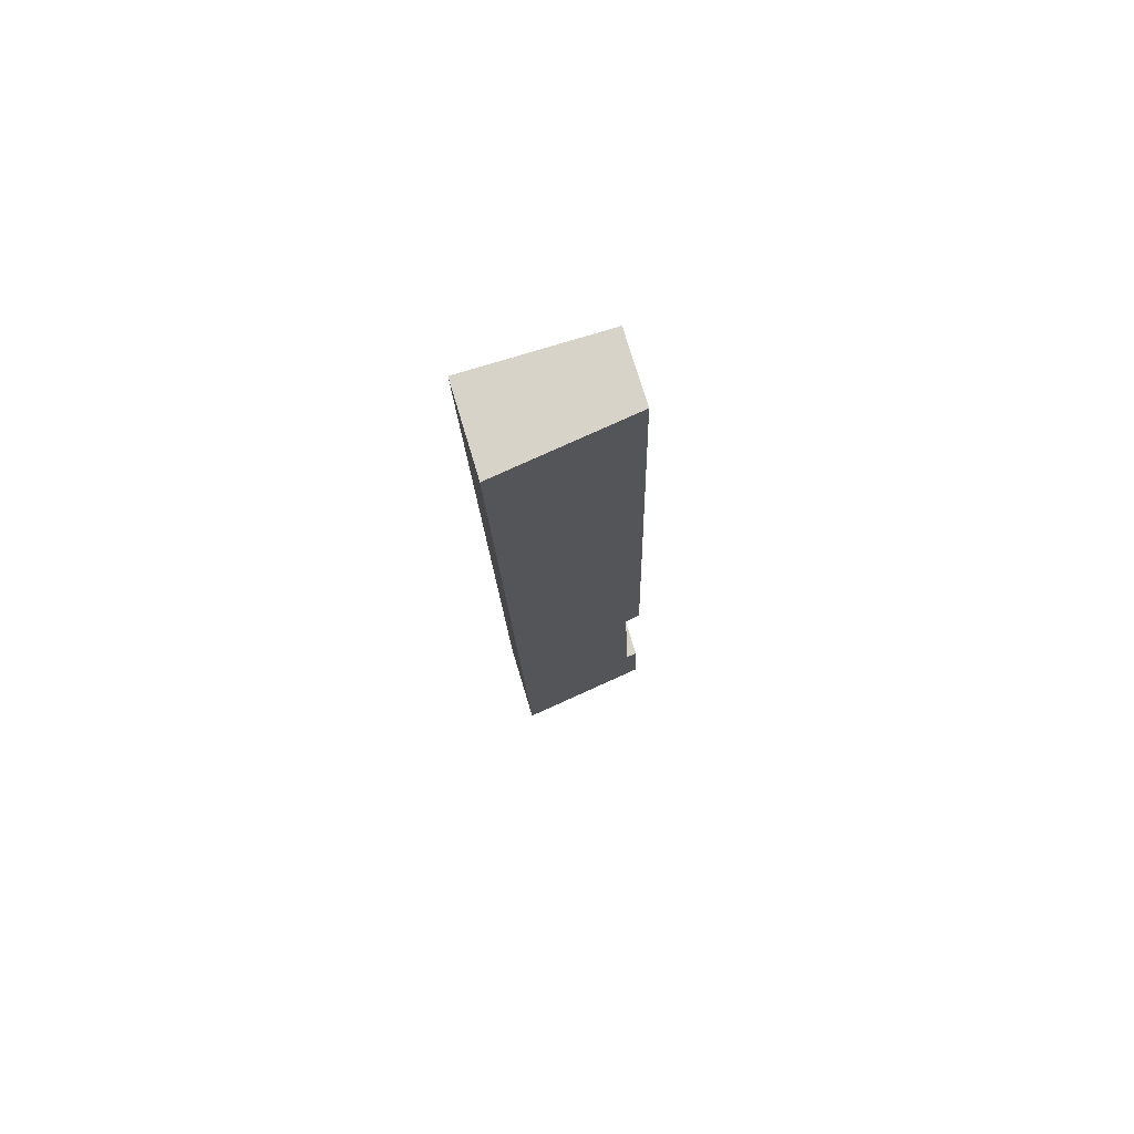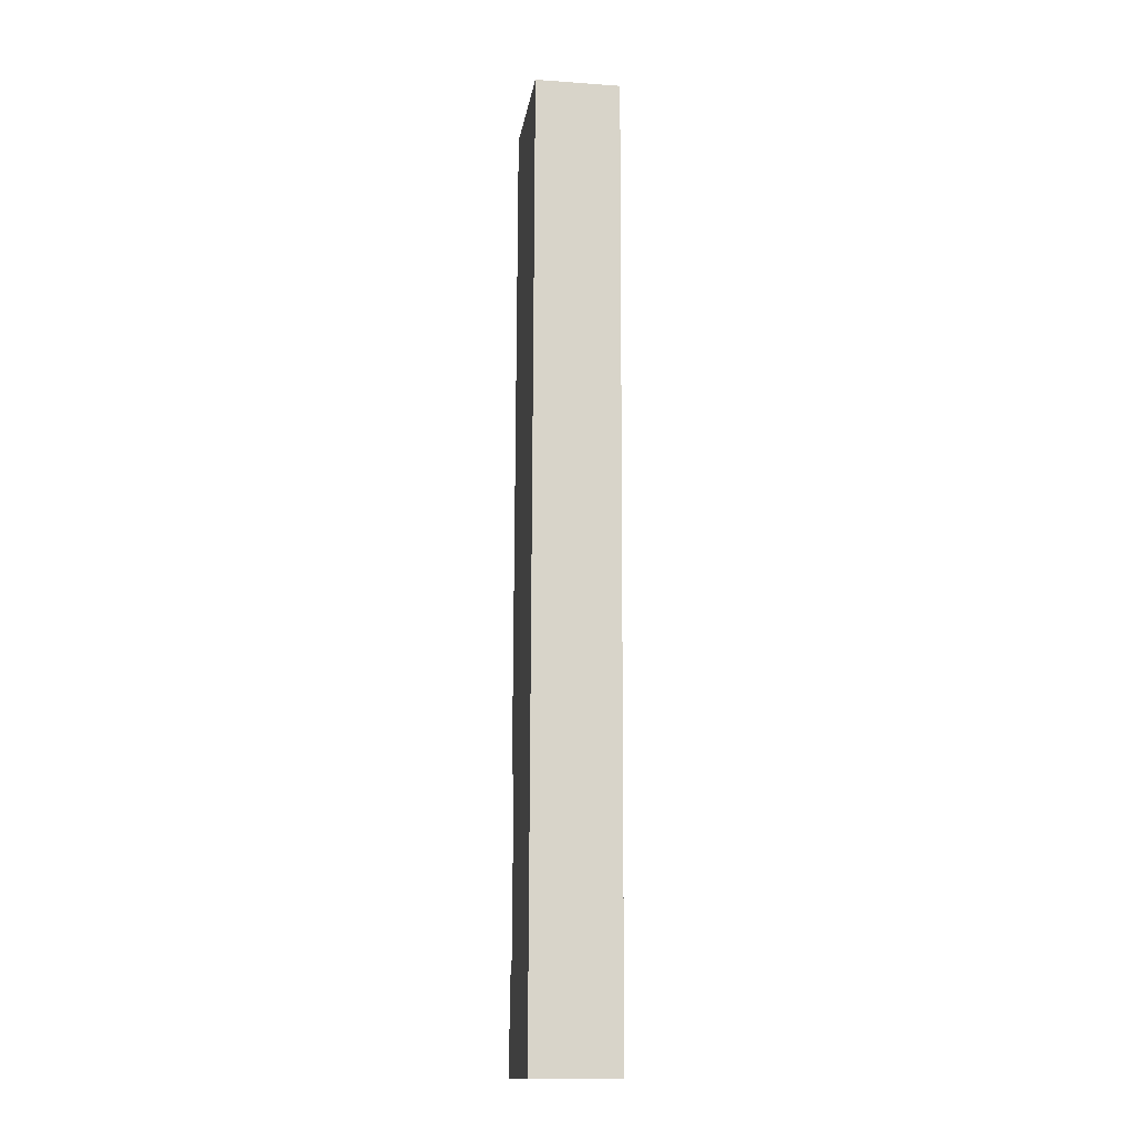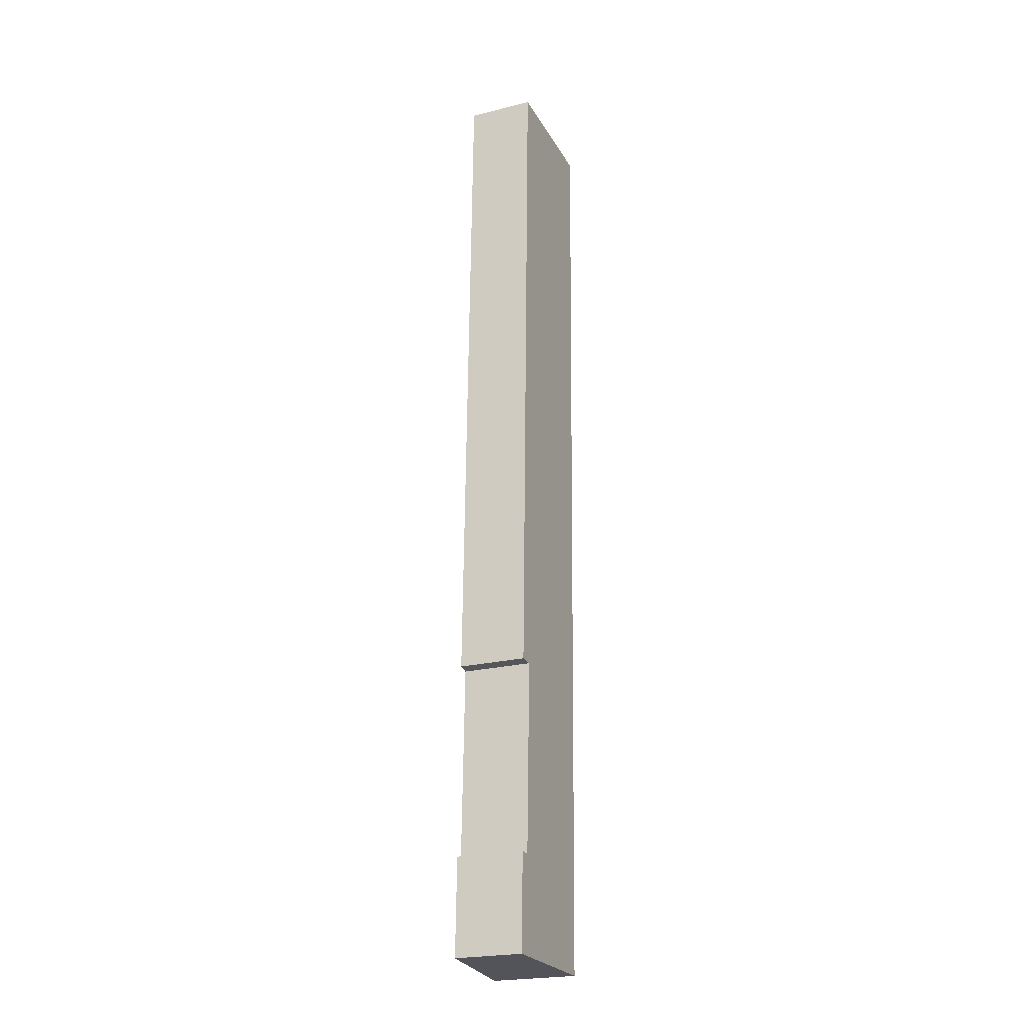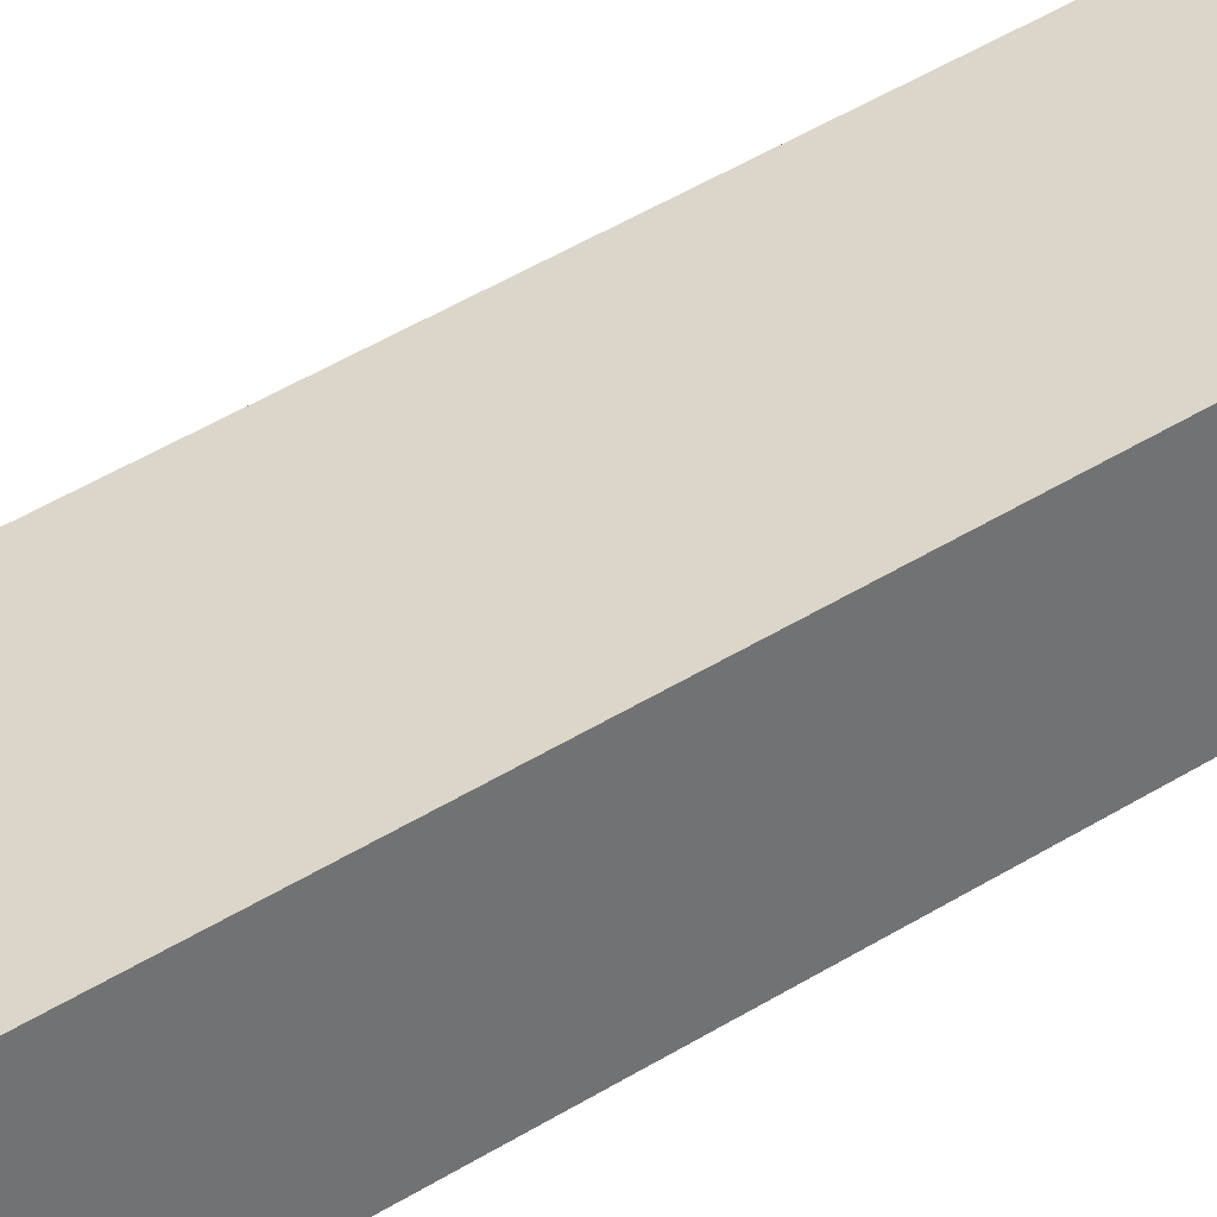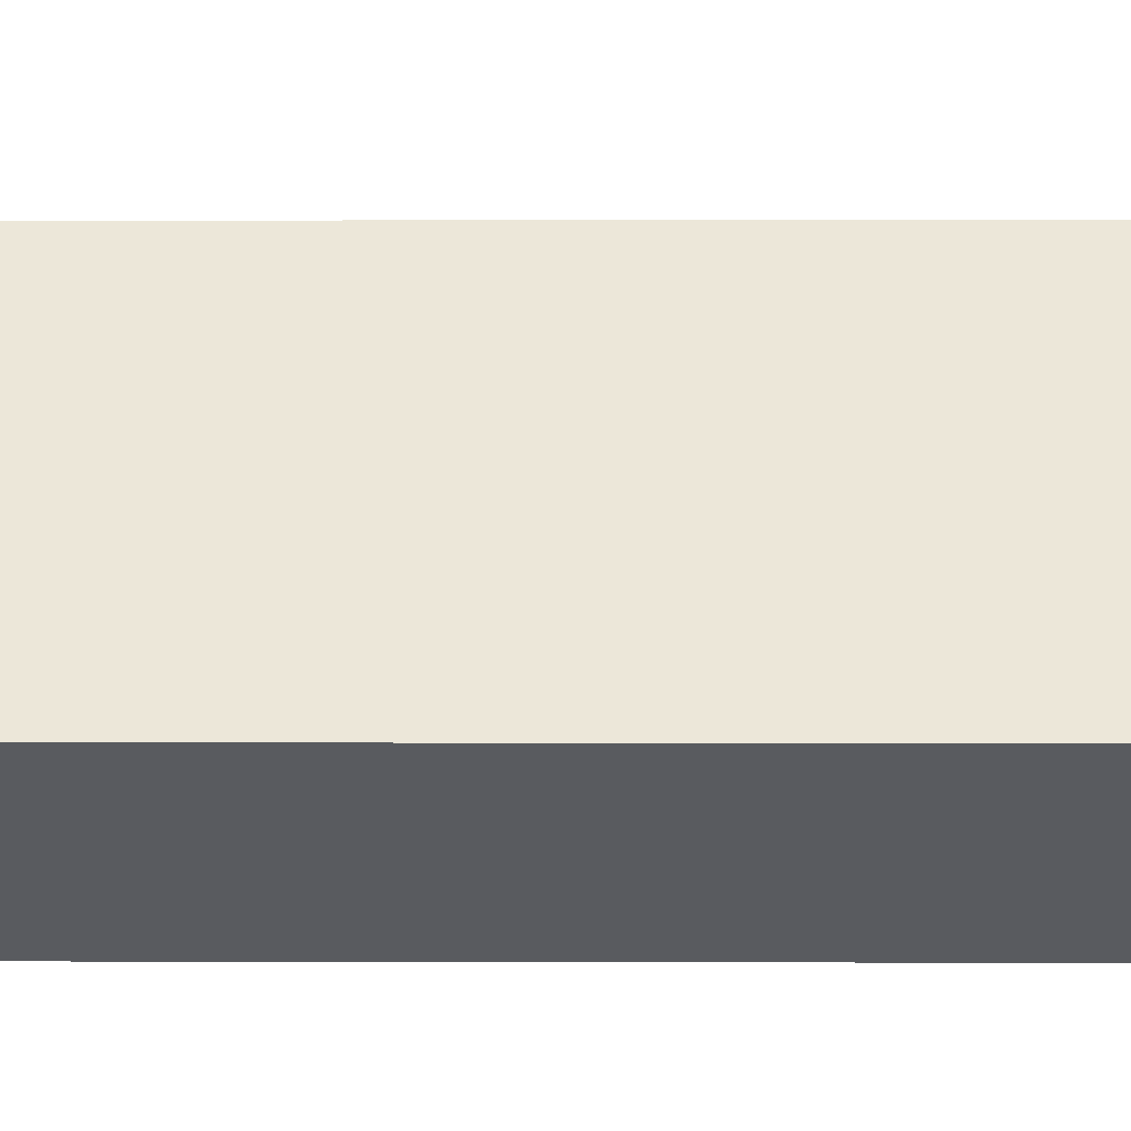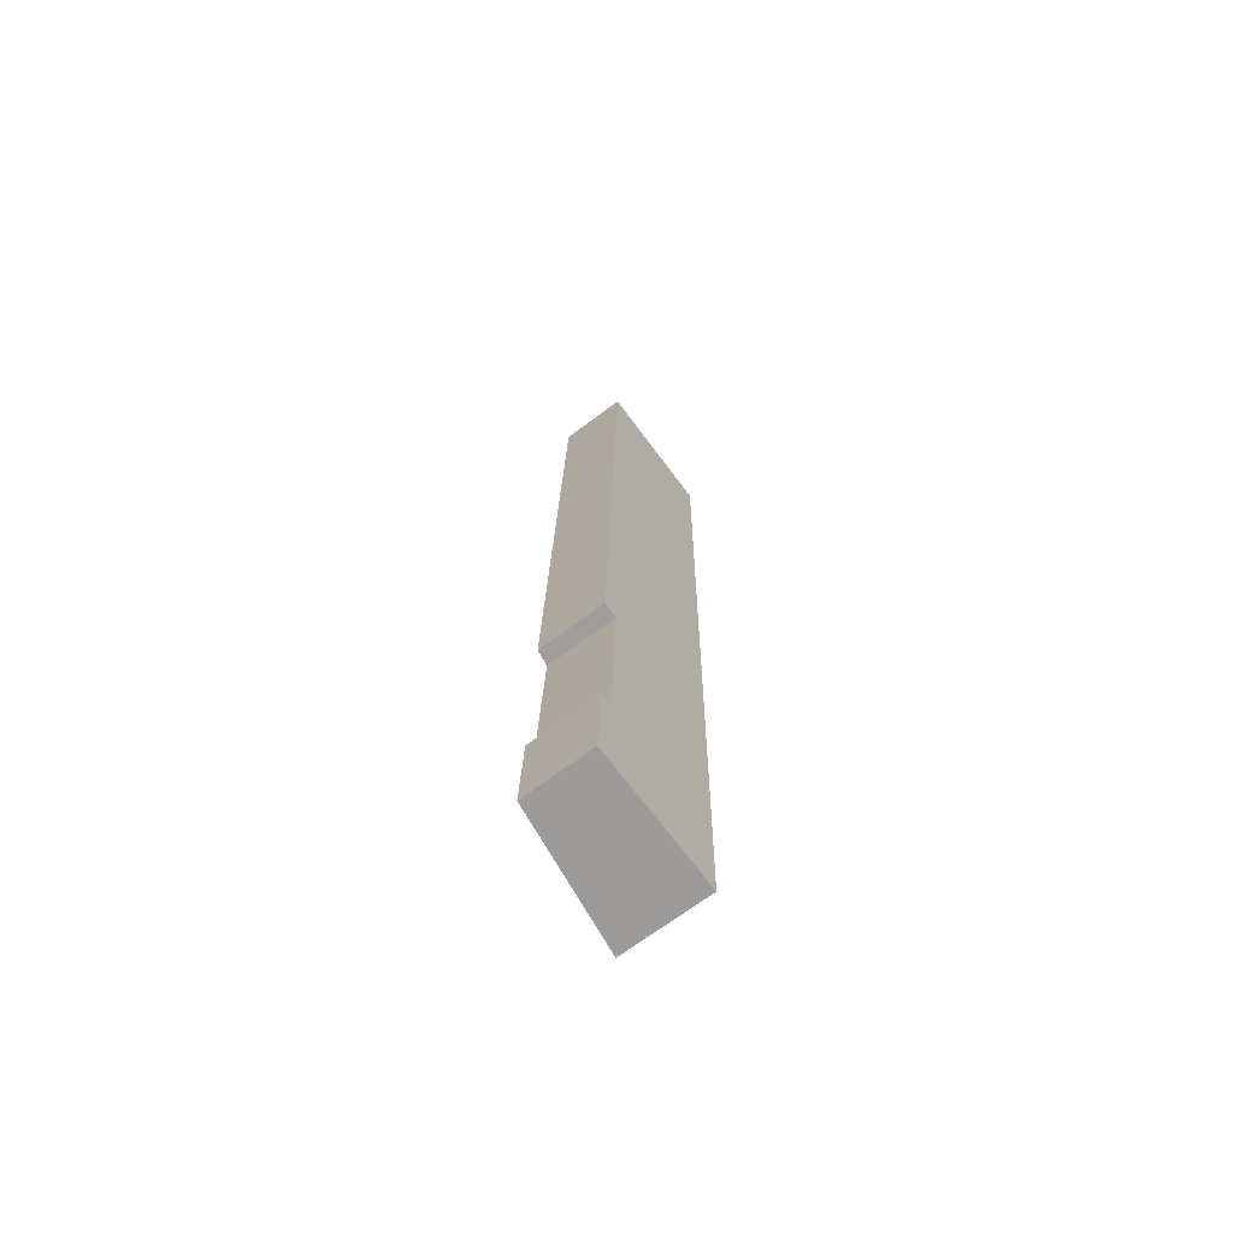
<metadata>
{"format":"obj","ext":"obj","renderer":"f3d","projection":"perspective","resolution":1024,"background":"white","views":[{"elev":75.2,"azim":163.3,"up":"+Z"},{"elev":-15.4,"azim":81.5,"up":"+Z"},{"elev":-23.1,"azim":-67.1,"up":"+Z"},{"elev":37.3,"azim":51.1,"up":"+Y"},{"elev":57.8,"azim":91.4,"up":"+Y"},{"elev":-69.4,"azim":-53.2,"up":"+Z"}]}
</metadata>
<code>
v  0.087 2.144 3.034
v  0.453 2.193 3.012
v  0 2.143 1.312e-16
v  1.079 2.288 -0.013
v  4.972 2.701 30.36
v  4.278 2.72 -0.052
v  0.658 2.198 9.08
v  0.186 2.134 9.099
v  0.733 2.129 30.45
v  0.186 -5.572e-16 9.099
v  0.733 -1.864e-15 30.45
v  0.087 -1.858e-16 3.034
v  0 0 0
v  0.658 -5.56e-16 9.08
v  0.453 -1.844e-16 3.012
v  4.972 -1.859e-15 30.36
v  4.278 3.184e-18 -0.052
v  1.079 7.96e-19 -0.013
g defaultobject
f 1 2 3
f 4 5 6
f 5 4 3
f 5 3 2
f 5 2 7
f 5 7 8
f 5 8 9
f 10 9 8
f 9 10 11
f 3 12 1
f 12 3 13
f 2 14 7
f 14 2 15
f 9 16 5
f 16 9 11
f 1 15 2
f 15 1 12
f 5 17 6
f 17 5 16
f 17 4 6
f 4 17 18
f 4 18 3
f 3 18 13
f 14 8 7
f 8 14 10
f 16 18 17
f 18 16 13
f 13 16 15
f 15 16 14
f 14 16 10
f 10 16 11
f 12 13 15

</code>
